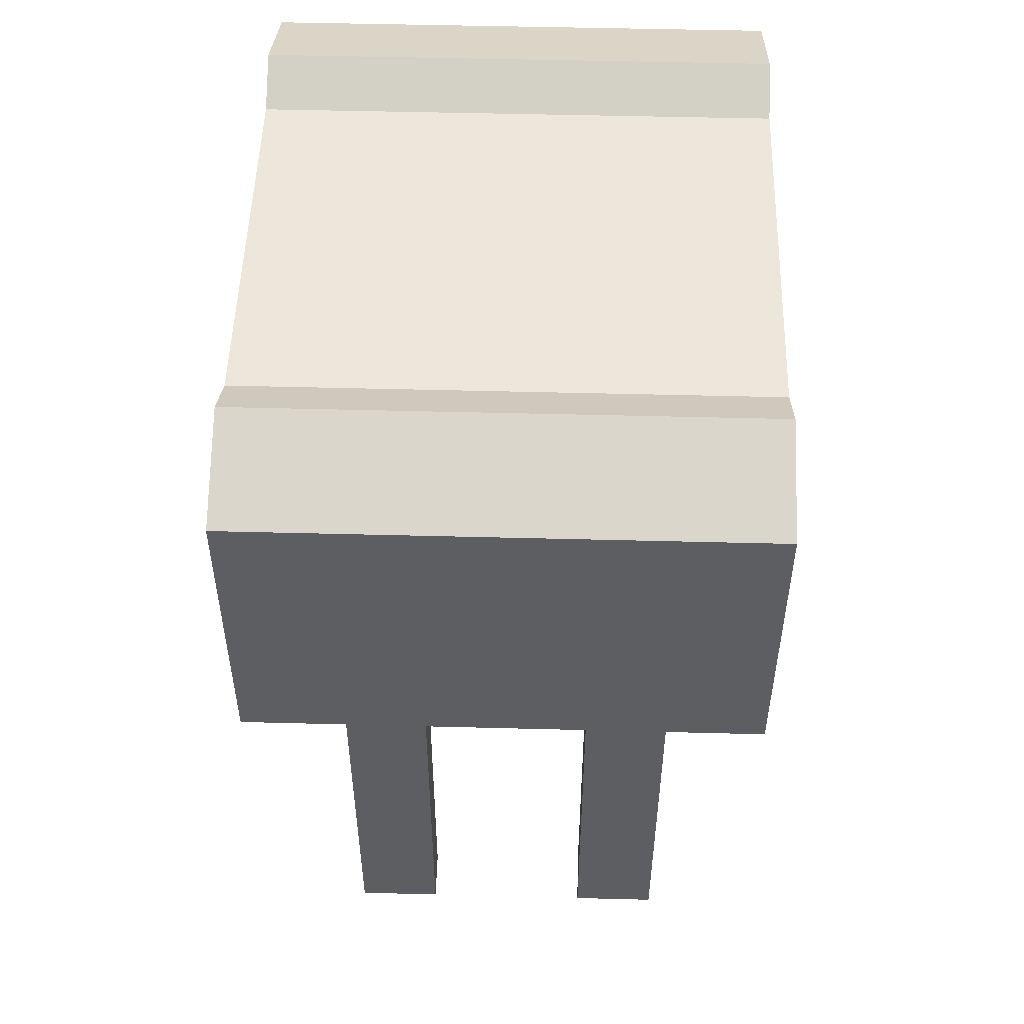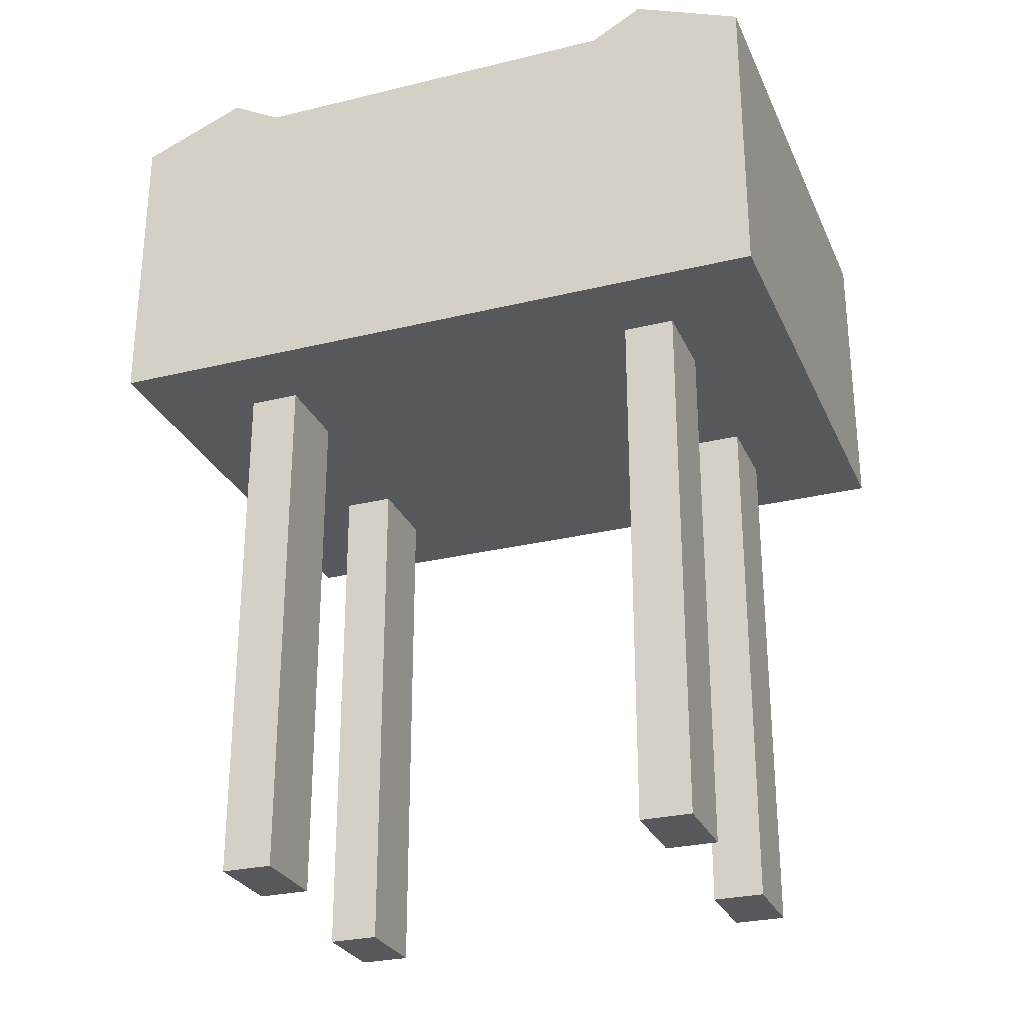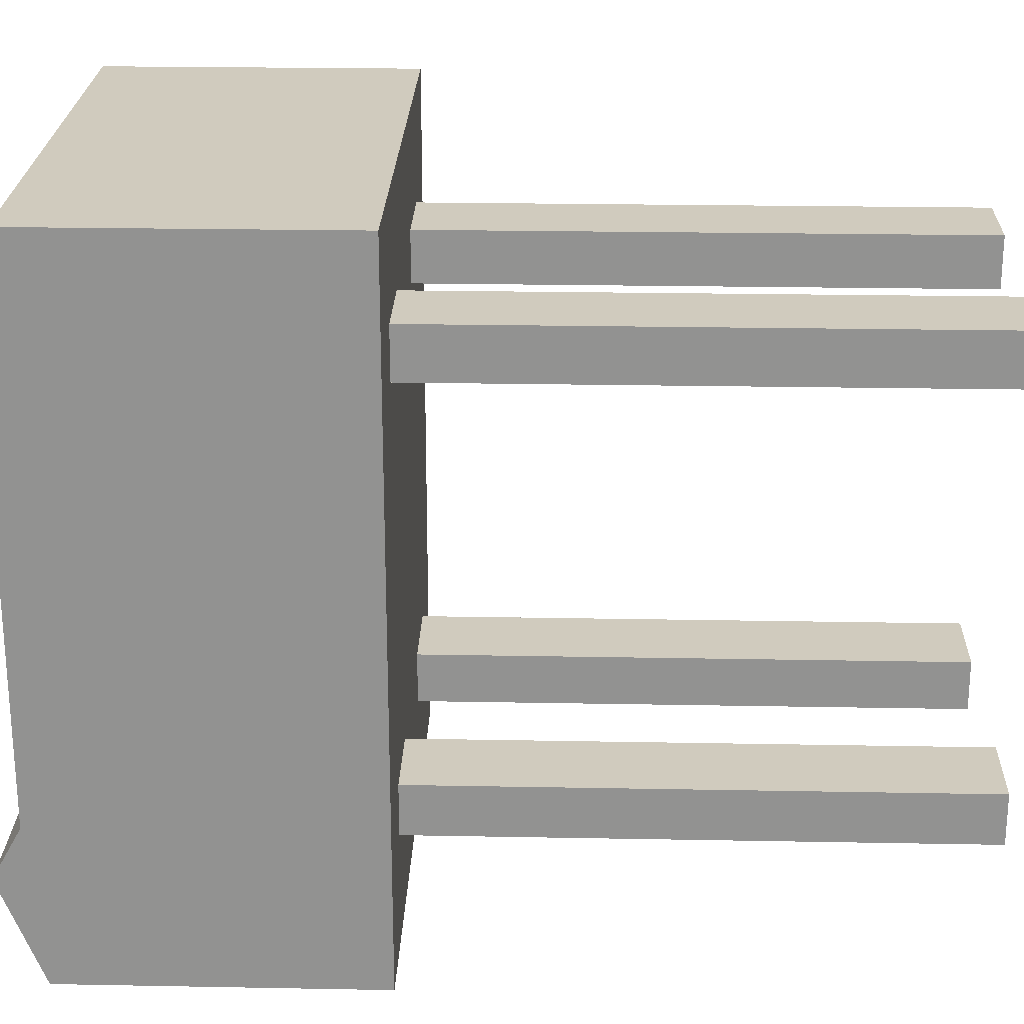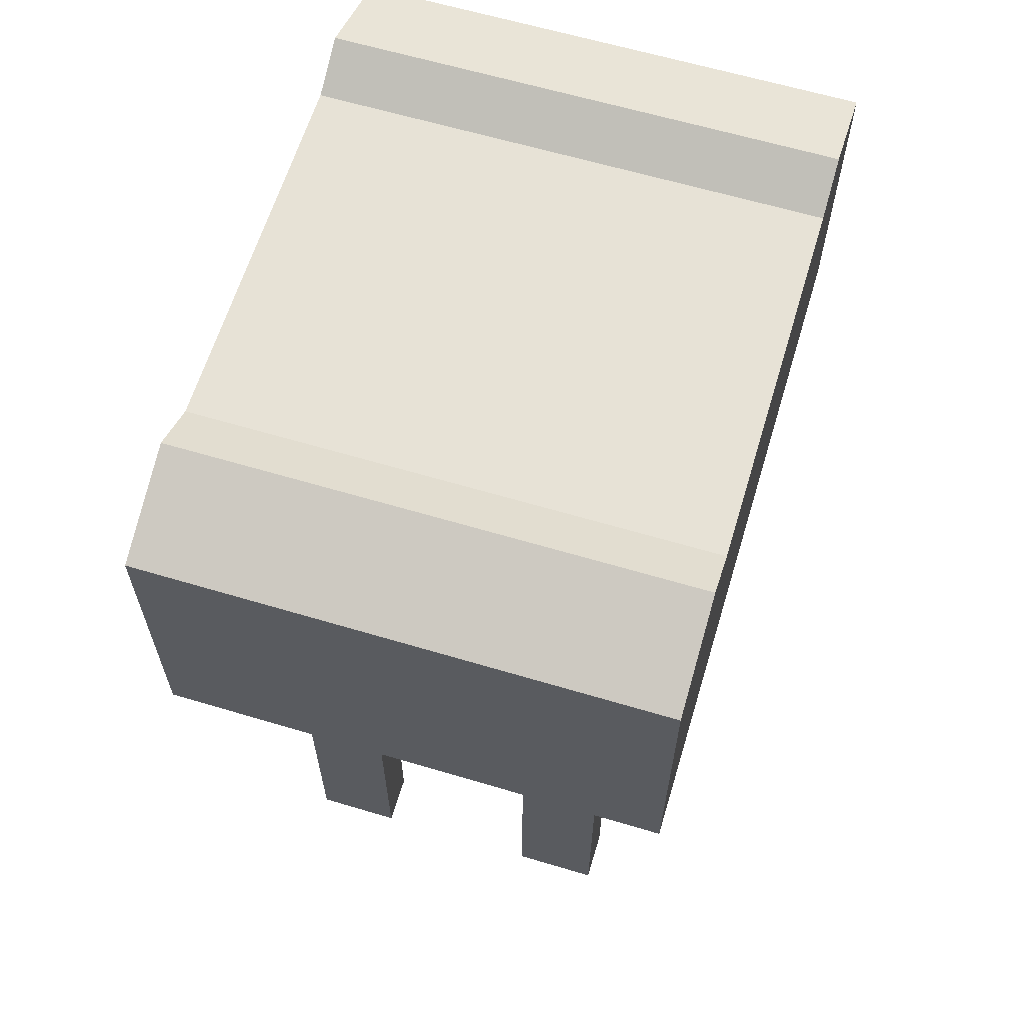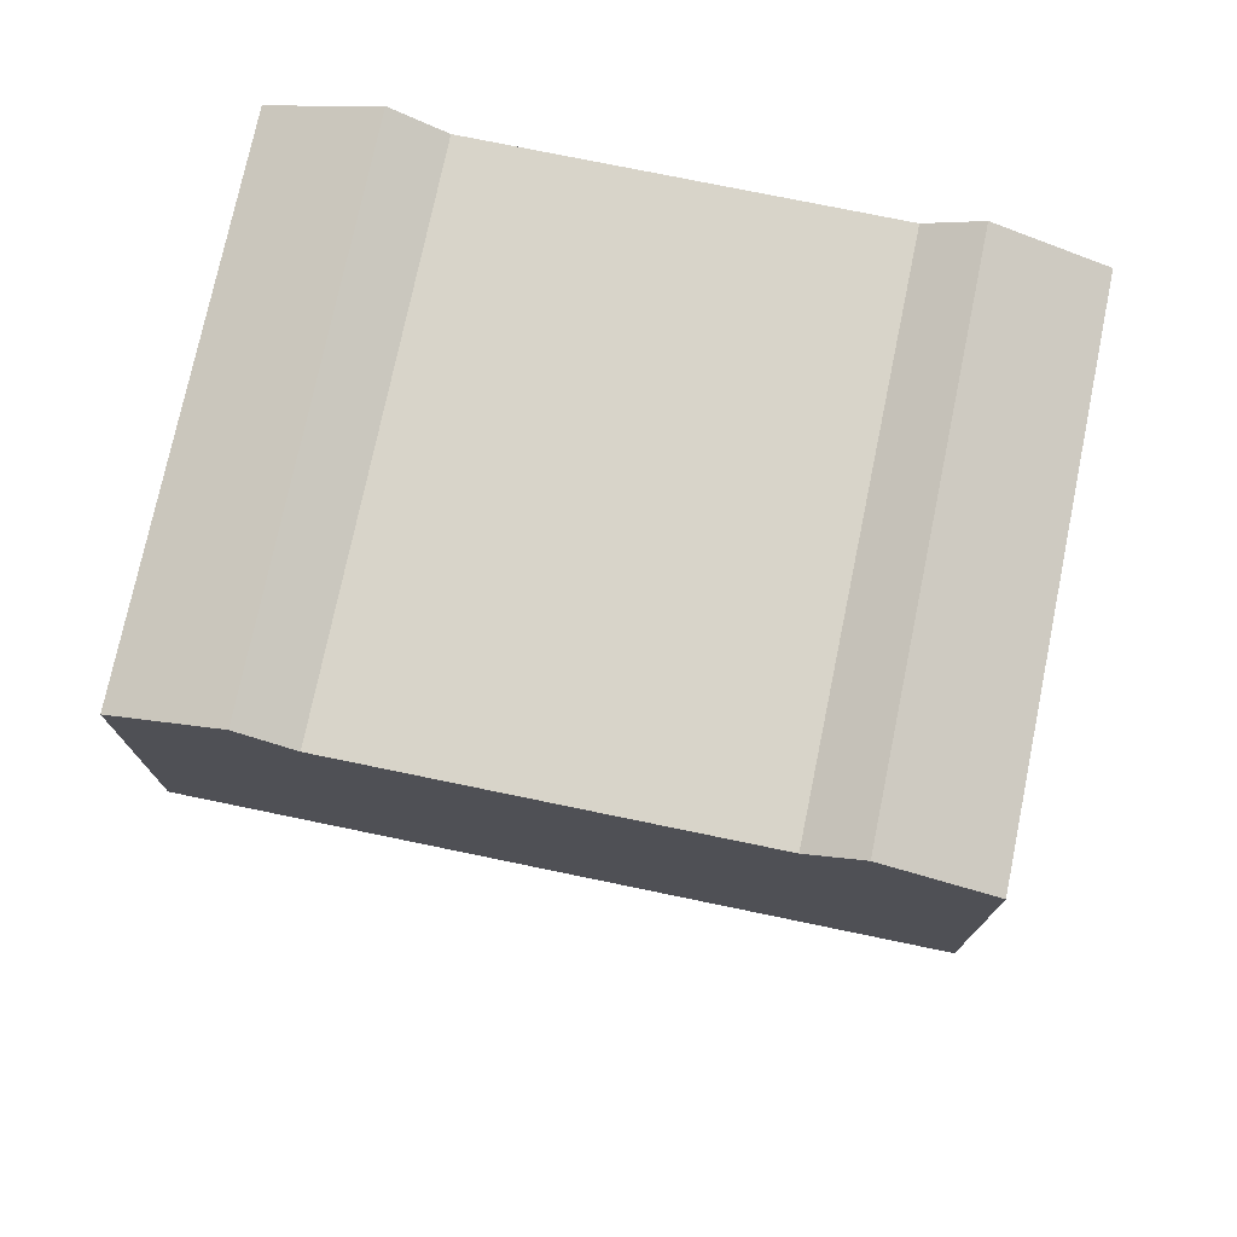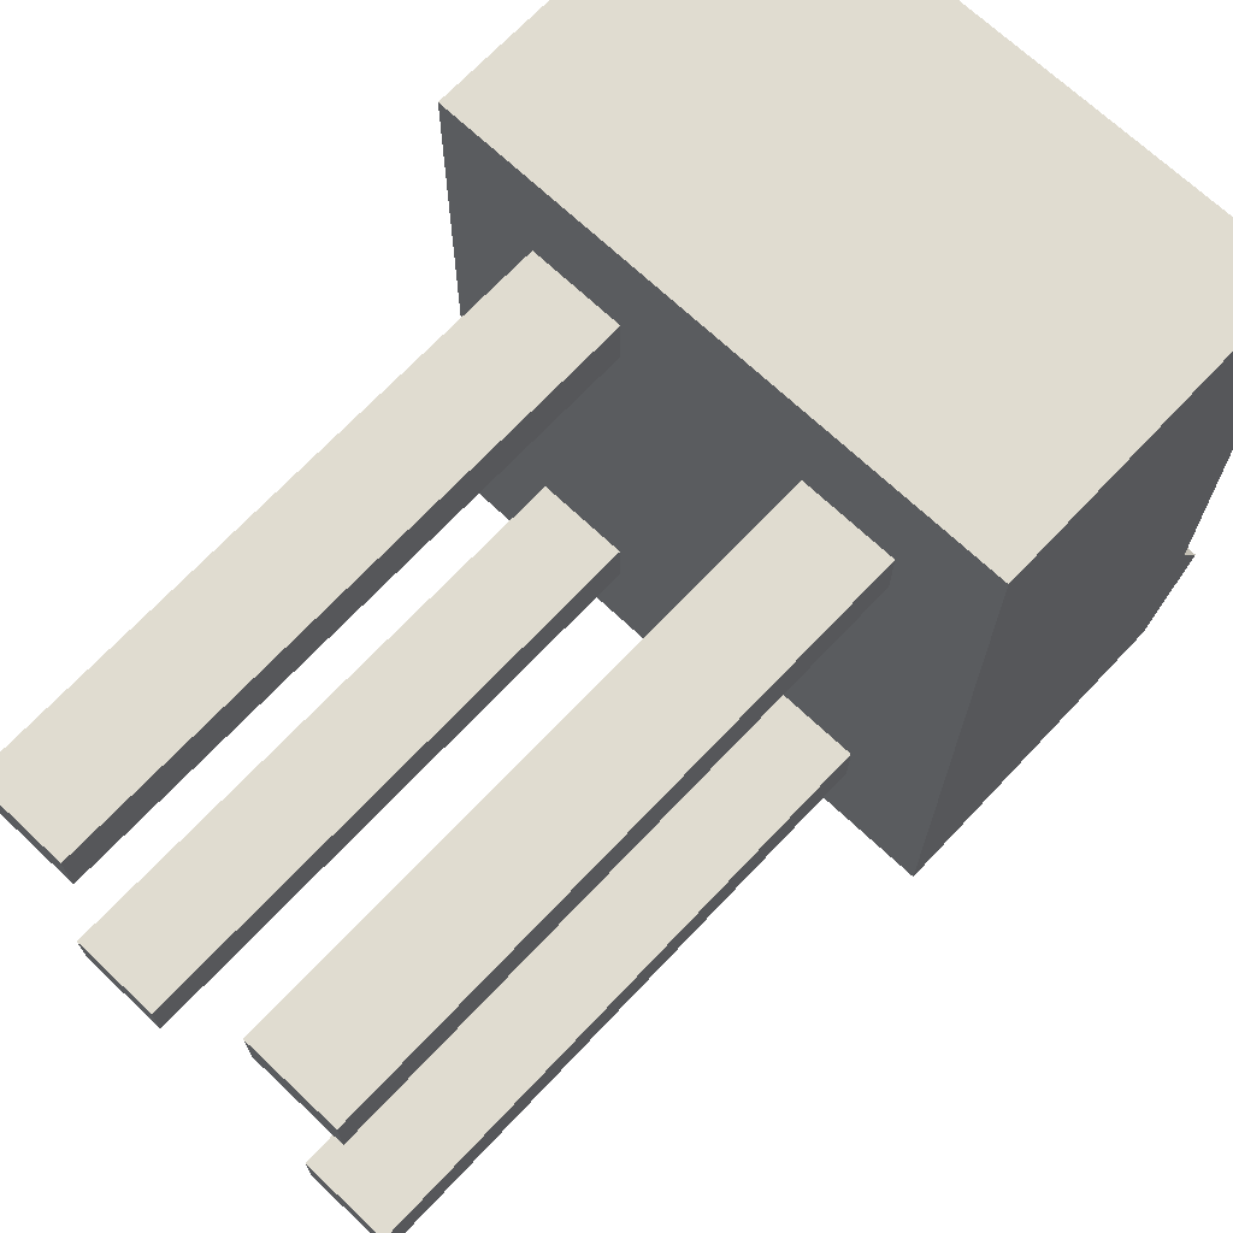
<metadata>
{"format":"obj","ext":"obj","renderer":"f3d","projection":"perspective","resolution":1024,"background":"white","views":[{"elev":51.4,"azim":-178.4,"up":"+Y"},{"elev":-27.8,"azim":-69.6,"up":"+Y"},{"elev":23.5,"azim":-88.2,"up":"+Z"},{"elev":62.9,"azim":16.8,"up":"+Y"},{"elev":75.1,"azim":101.7,"up":"+Y"},{"elev":69.6,"azim":43.3,"up":"+Z"}]}
</metadata>
<code>
o Plane
v 0.6009 1 -0.2218
v 0.6009 0.9833 -0.4058
v 0.6009 0.6278 -0.4058
v 0.6009 1.033 -0.2816
v 0.6009 0.6278 -0.2816
v 0.6009 0.6278 -0.2218
v 0.2146 1.033 -0.2816
v 0.1717 1.033 -0.2816
v 0.1288 1.033 -0.2816
v 0.08584 1.033 -0.2816
v 0.04292 1.033 -0.2816
v 0.5579 0.6278 -0.4058
v 0.515 0.6278 -0.4058
v 0.4721 0.6278 -0.4058
v 0.4292 0.6278 -0.4058
v 0.3863 0.6278 -0.4058
v 0.3434 0.6278 -0.4058
v 0.3004 0.6278 -0.4058
v 0.2575 0.6278 -0.4058
v 0.2146 0.6278 -0.4058
v 0.5007 0.6278 -0.2218
v 0.4006 0.6278 -0.2218
v 0.5007 0.6278 -0.2816
v 0.4006 0.6278 -0.2816
v 0.5007 0 -0.2218
v 0.4006 0 -0.2218
v 0.5007 0 -0.2816
v 0.4006 0 -0.2816
v 1e-06 1 -0.2218
v 1e-06 0.9833 -0.4058
v 1e-06 0.6278 -0.4058
v 1e-06 1.033 -0.2816
v 1e-06 0.6278 -0.2816
v 1e-06 0.6278 -0.2218
v 0.1717 0.6278 -0.4058
v 0.1288 0.6278 -0.4058
v 0.08584 0.6278 -0.4058
v 0.04292 0.6278 -0.4058
v 0.5579 0.9833 -0.4058
v 0.515 0.9833 -0.4058
v 0.4721 0.9833 -0.4058
v 0.4292 0.9833 -0.4058
v 0.1001 0.6278 -0.2218
v 0.2003 0.6278 -0.2218
v 0.1001 0.6278 -0.2816
v 0.2003 0.6278 -0.2816
v 0.1001 0 -0.2218
v 0.2003 0 -0.2218
v 0.1001 0 -0.2816
v 0.2003 0 -0.2816
v 0.6009 1 0.2218
v 0.6009 0.9833 0.4058
v 0.6009 0.6278 0.4058
v 0.6009 1.033 0.2816
v 0.6009 0.6278 0.2816
v 0.6009 0.6278 0.2218
v 0.3863 0.9833 -0.4058
v 0.3434 0.9833 -0.4058
v 0.3004 0.9833 -0.4058
v 0.2575 0.9833 -0.4058
v 0.2146 0.9833 -0.4058
v 0.1717 0.9833 -0.4058
v 0.1288 0.9833 -0.4058
v 0.08584 0.9833 -0.4058
v 0.04292 0.9833 -0.4058
v 0.5579 1 -0.2218
v 0.515 1 -0.2218
v 0.4721 1 -0.2218
v 0.4292 1 -0.2218
v 0.3863 1 -0.2218
v 0.5007 0.6278 0.2218
v 0.4006 0.6278 0.2218
v 0.5007 0.6278 0.2816
v 0.4006 0.6278 0.2816
v 0.5007 0 0.2218
v 0.4006 0 0.2218
v 0.5007 0 0.2816
v 0.4006 0 0.2816
v 1e-06 1 0.2218
v 1e-06 0.9833 0.4058
v 1e-06 0.6278 0.4058
v 1e-06 1.033 0.2816
v 1e-06 0.6278 0.2816
v 1e-06 0.6278 0.2218
v 0.3434 1 -0.2218
v 0.3004 1 -0.2218
v 0.2575 1 -0.2218
v 0.2146 1 -0.2218
v 0.1717 1 -0.2218
v 0.1288 1 -0.2218
v 0.08584 1 -0.2218
v 0.04292 1 -0.2218
v 0.1001 0.6278 0.2218
v 0.2003 0.6278 0.2218
v 0.1001 0.6278 0.2816
v 0.2003 0.6278 0.2816
v 0.1001 0 0.2218
v 0.2003 0 0.2218
v 0.1001 0 0.2816
v 0.2003 0 0.2816
v 0.2575 1.033 -0.2816
v 0.3004 1.033 -0.2816
v 0.3434 1.033 -0.2816
v 0.3863 1.033 -0.2816
v 0.4292 1.033 -0.2816
v 0.4721 1.033 -0.2816
v 0.515 1.033 -0.2816
v 0.5579 1.033 -0.2816
v 0.04292 1 0.2218
v 0.08584 1 0.2218
v 0.1288 1 0.2218
v 0.1717 1 0.2218
v 0.2146 1 0.2218
v 0.2575 1 0.2218
v 0.3004 1 0.2218
v 0.3434 1 0.2218
v 0.3863 1 0.2218
v 0.4292 1 0.2218
v 0.4721 1 0.2218
v 0.515 1 0.2218
v 0.5579 1 0.2218
v 0.04292 0.9833 0.4058
v 0.08584 0.9833 0.4058
v 0.1288 0.9833 0.4058
v 0.1717 0.9833 0.4058
v 0.2146 0.9833 0.4058
v 0.2575 0.9833 0.4058
v 0.3004 0.9833 0.4058
v 0.3434 0.9833 0.4058
v 0.3863 0.9833 0.4058
v 0.4292 0.9833 0.4058
v 0.4721 0.9833 0.4058
v 0.515 0.9833 0.4058
v 0.5579 0.9833 0.4058
v 0.04292 0.6278 0.4058
v 0.08584 0.6278 0.4058
v 0.1288 0.6278 0.4058
v 0.1717 0.6278 0.4058
v 0.2146 0.6278 0.4058
v 0.2575 0.6278 0.4058
v 0.3004 0.6278 0.4058
v 0.3434 0.6278 0.4058
v 0.3863 0.6278 0.4058
v 0.4292 0.6278 0.4058
v 0.4721 0.6278 0.4058
v 0.515 0.6278 0.4058
v 0.5579 0.6278 0.4058
v 0.04292 1.033 0.2816
v 0.08584 1.033 0.2816
v 0.1288 1.033 0.2816
v 0.1717 1.033 0.2816
v 0.2146 1.033 0.2816
v 0.2575 1.033 0.2816
v 0.3004 1.033 0.2816
v 0.3434 1.033 0.2816
v 0.3863 1.033 0.2816
v 0.4292 1.033 0.2816
v 0.4721 1.033 0.2816
v 0.515 1.033 0.2816
v 0.5579 1.033 0.2816
v 0.5579 0.6278 0.2218
v 0.5579 0.6278 -0.2816
v 0.5579 0.6278 0.2816
v 0.5579 0.6278 -0.2218
v 0.3434 0.6278 0.2816
v 0.3434 0.6278 -0.2218
v 0.3434 0.6278 0.2218
v 0.3434 0.6278 -0.2816
v 0.3004 0.6278 0.2218
v 0.3004 0.6278 -0.2218
v 0.3004 0.6278 0.2816
v 0.3004 0.6278 -0.2816
v 0.2575 0.6278 0.2218
v 0.2575 0.6278 -0.2816
v 0.2575 0.6278 0.2816
v 0.2575 0.6278 -0.2218
v 0.04292 0.6278 0.2816
v 0.04292 0.6278 -0.2218
v 0.04292 0.6278 0.2218
v 0.04292 0.6278 -0.2816
v 0.1288 0 0.2816
v 0.1288 0.6278 -0.2218
v 0.1288 0 0.2218
v 0.1288 0 -0.2218
v 0.1288 0.6278 -0.2816
v 0.1288 0.6278 0.2218
v 0.1288 0.6278 0.2816
v 0.1288 0 -0.2816
v 0.1722 0.6278 -0.2218
v 0.1722 0 -0.2218
v 0.1717 0.6278 0.2218
v 0.1717 0.6278 -0.2816
v 0.1717 0 0.2218
v 0.1717 0 0.2816
v 0.1717 0.6278 0.2816
v 0.1737 0 -0.2816
v 0.4721 0 0.2816
v 0.4721 0 -0.2816
v 0.4721 0.6278 -0.2218
v 0.4721 0.6278 0.2218
v 0.4721 0 -0.2218
v 0.4721 0 0.2218
v 0.4721 0.6278 -0.2816
v 0.4721 0.6278 0.2816
v 0.4292 0 0.2816
v 0.4292 0 -0.2816
v 0.4292 0.6278 -0.2218
v 0.4292 0 0.2218
v 0.4292 0 -0.2218
v 0.4292 0.6278 0.2218
v 0.4292 0.6278 -0.2816
v 0.4292 0.6278 0.2816
f 127 126 139 140
f 125 124 137 138
f 123 122 135 136
f 3 2 4 5
f 4 1 6 5
f 157 156 130 131
f 155 154 128 129
f 21 71 200 199
f 106 105 69 68
f 44 46 174 176
f 129 128 141 142
f 105 104 70 69
f 6 164 162 5
f 23 21 25 27
f 117 116 155 156
f 79 29 34 84
f 156 155 129 130
f 6 56 161 164
f 4 108 66 1
f 128 127 140 141
f 124 123 136 137
f 130 129 142 143
f 108 107 67 66
f 132 131 144 145
f 25 201 198 27
f 22 24 28 26
f 24 211 206 28
f 21 199 201 25
f 158 157 131 132
f 133 132 145 146
f 131 130 143 144
f 31 33 32 30
f 32 33 34 29
f 150 149 123 124
f 153 152 126 127
f 44 94 191 189
f 104 103 85 70
f 103 102 86 85
f 23 13 12 162
f 126 125 138 139
f 34 33 180 178
f 45 49 47 43
f 114 113 152 153
f 43 93 179 178
f 7 8 89 88
f 38 31 30 65
f 101 7 88 87
f 65 30 32 11
f 102 101 87 86
f 11 32 29 92
f 47 49 188 184
f 44 48 50 46
f 46 50 196 192
f 43 47 184 182
f 113 112 151 152
f 111 110 149 150
f 54 160 134 52
f 53 55 54 52
f 54 55 56 51
f 72 167 166 22
f 94 173 175 96
f 115 114 153 154
f 154 153 127 128
f 56 55 163 161
f 73 77 75 71
f 160 159 133 134
f 116 115 154 155
f 110 109 148 149
f 118 117 156 157
f 159 158 132 133
f 120 119 158 159
f 75 77 197 202
f 72 76 78 74
f 74 78 205 212
f 71 75 202 200
f 51 121 160 54
f 121 120 159 160
f 119 118 157 158
f 81 80 82 83
f 82 79 84 83
f 152 151 125 126
f 151 150 124 125
f 96 175 140 139
f 112 111 150 151
f 84 179 177 83
f 95 93 97 99
f 134 133 146 147
f 122 80 81 135
f 52 134 147 53
f 148 82 80 122
f 149 148 122 123
f 109 79 82 148
f 97 183 181 99
f 94 96 100 98
f 96 195 194 100
f 93 186 183 97
f 51 56 6 1
f 107 106 68 67
f 8 9 90 89
f 9 10 91 90
f 10 11 92 91
f 2 39 108 4
f 39 40 107 108
f 40 41 106 107
f 41 42 105 106
f 42 57 104 105
f 57 58 103 104
f 58 59 102 103
f 59 60 101 102
f 60 61 7 101
f 61 62 8 7
f 62 63 9 8
f 63 64 10 9
f 64 65 11 10
f 3 12 39 2
f 12 13 40 39
f 13 14 41 40
f 14 15 42 41
f 15 16 57 42
f 16 17 58 57
f 17 18 59 58
f 18 19 60 59
f 19 20 61 60
f 20 35 62 61
f 35 36 63 62
f 36 37 64 63
f 37 38 65 64
f 24 16 15 211
f 161 163 73 71
f 164 161 71 21
f 162 12 3 5
f 147 163 55 53
f 162 164 21 23
f 46 20 19 174
f 31 38 180 33
f 45 37 36 185
f 83 177 135 81
f 166 167 169 170
f 166 168 24 22
f 165 167 72 74
f 168 17 16 24
f 146 73 163 147
f 141 171 165 142
f 170 172 168 166
f 171 169 167 165
f 172 18 17 168
f 170 169 173 176
f 176 174 172 170
f 175 173 169 171
f 176 173 94 44
f 174 19 18 172
f 140 175 171 141
f 95 187 137 136
f 183 186 191 193
f 178 180 45 43
f 178 179 84 34
f 177 179 93 95
f 135 177 95 136
f 180 38 37 45
f 185 188 49 45
f 137 187 195 138
f 182 184 190 189
f 181 187 95 99
f 184 188 196 190
f 182 186 93 43
f 181 183 193 194
f 185 36 35 192
f 192 196 188 185
f 193 191 94 98
f 194 195 187 181
f 190 196 50 48
f 138 195 96 139
f 194 193 98 100
f 189 191 186 182
f 189 190 48 44
f 192 35 20 46
f 142 165 74 143
f 143 74 212 144
f 201 199 207 209
f 198 201 209 206
f 202 197 205 208
f 200 202 208 210
f 145 204 73 146
f 203 14 13 23
f 199 200 210 207
f 198 203 23 27
f 204 197 77 73
f 206 211 203 198
f 209 207 22 26
f 206 209 26 28
f 144 212 204 145
f 208 205 78 76
f 211 15 14 203
f 207 210 72 22
f 210 208 76 72
f 212 205 197 204
f 121 51 1 66
f 79 109 92 29
f 109 110 91 92
f 110 111 90 91
f 111 112 89 90
f 112 113 88 89
f 113 114 87 88
f 114 115 86 87
f 115 116 85 86
f 116 117 70 85
f 117 118 69 70
f 118 119 68 69
f 119 120 67 68
f 120 121 66 67

</code>
